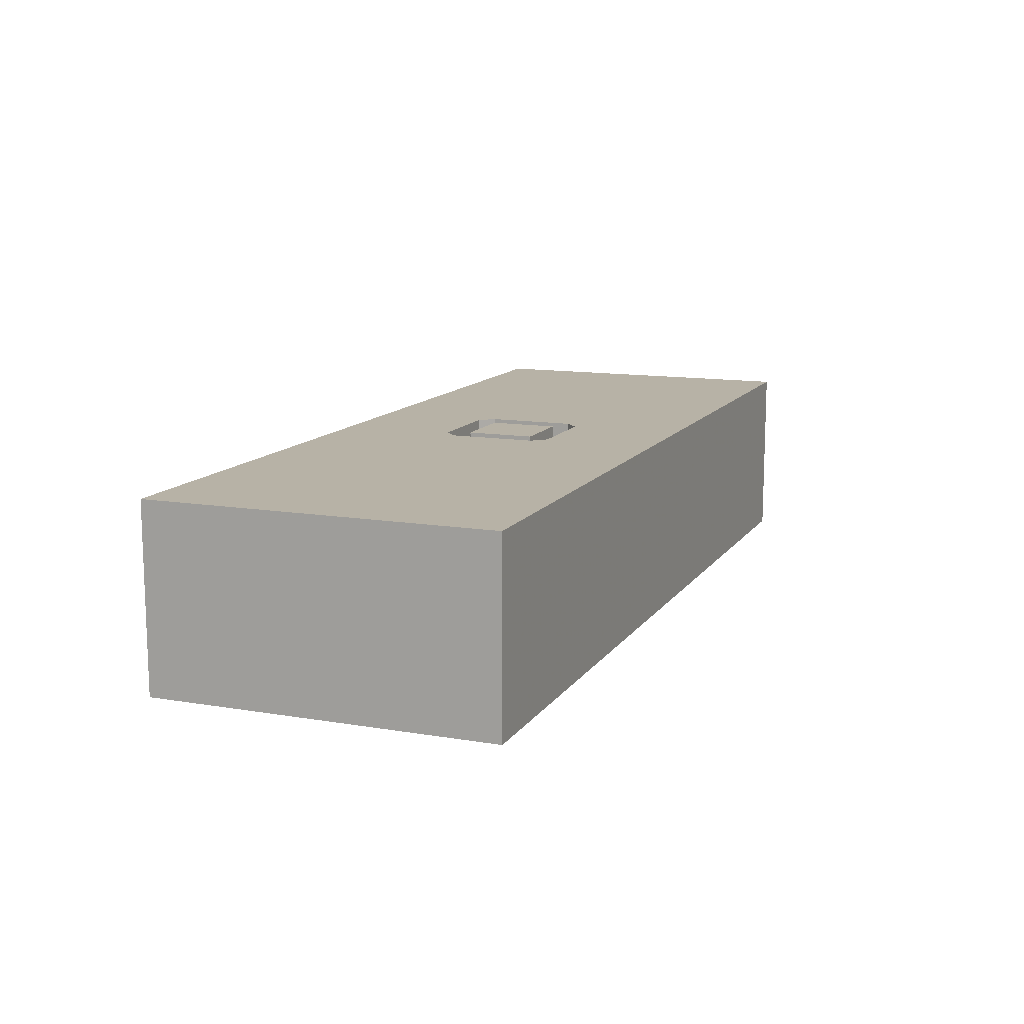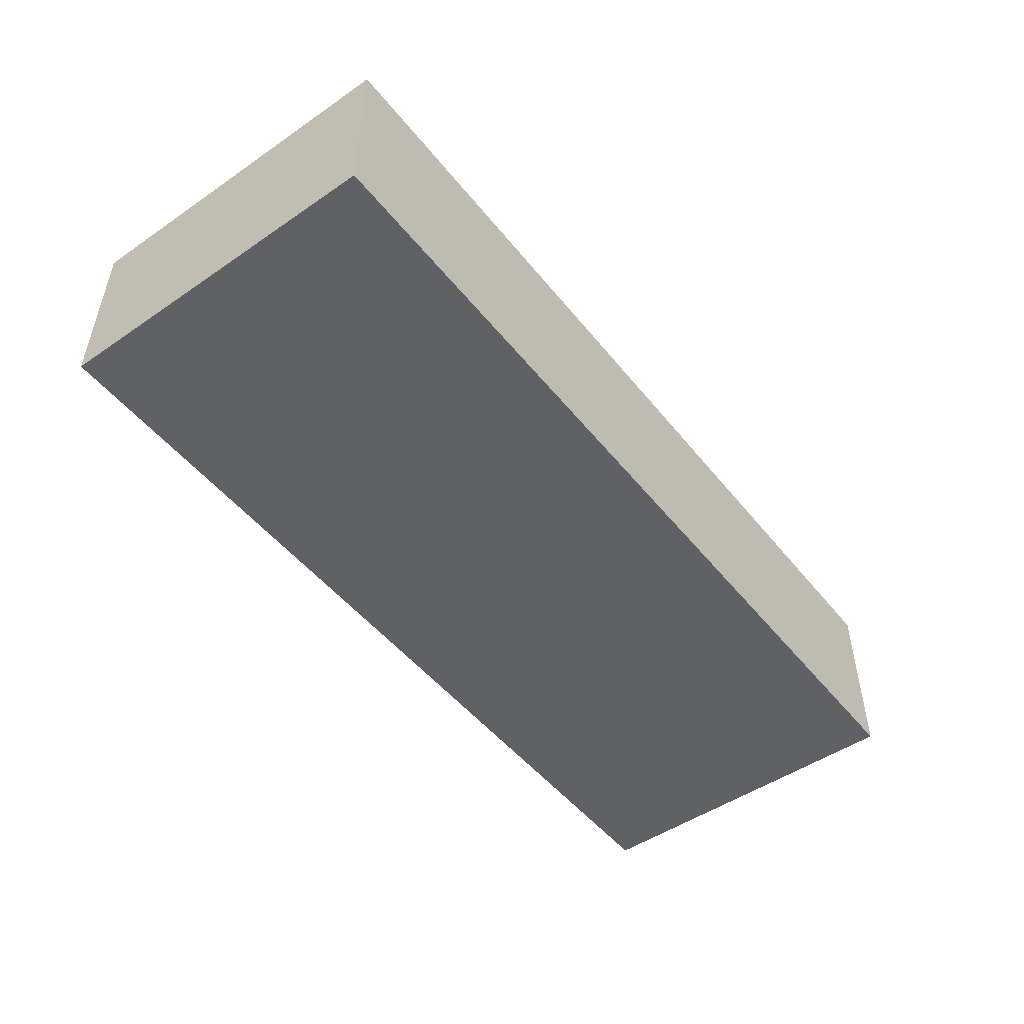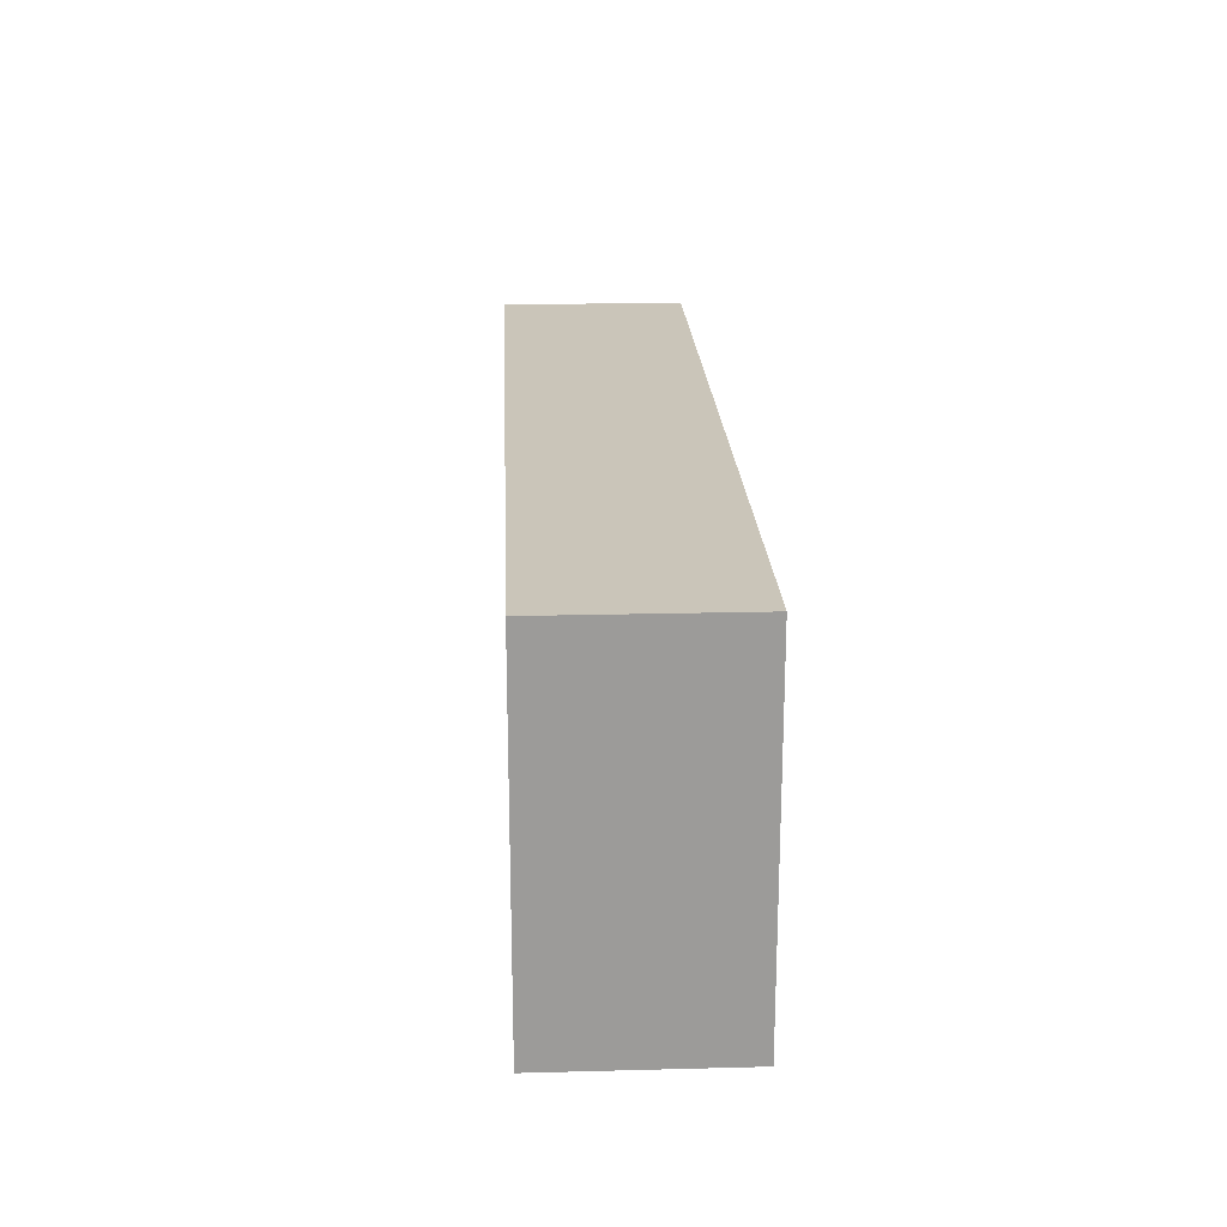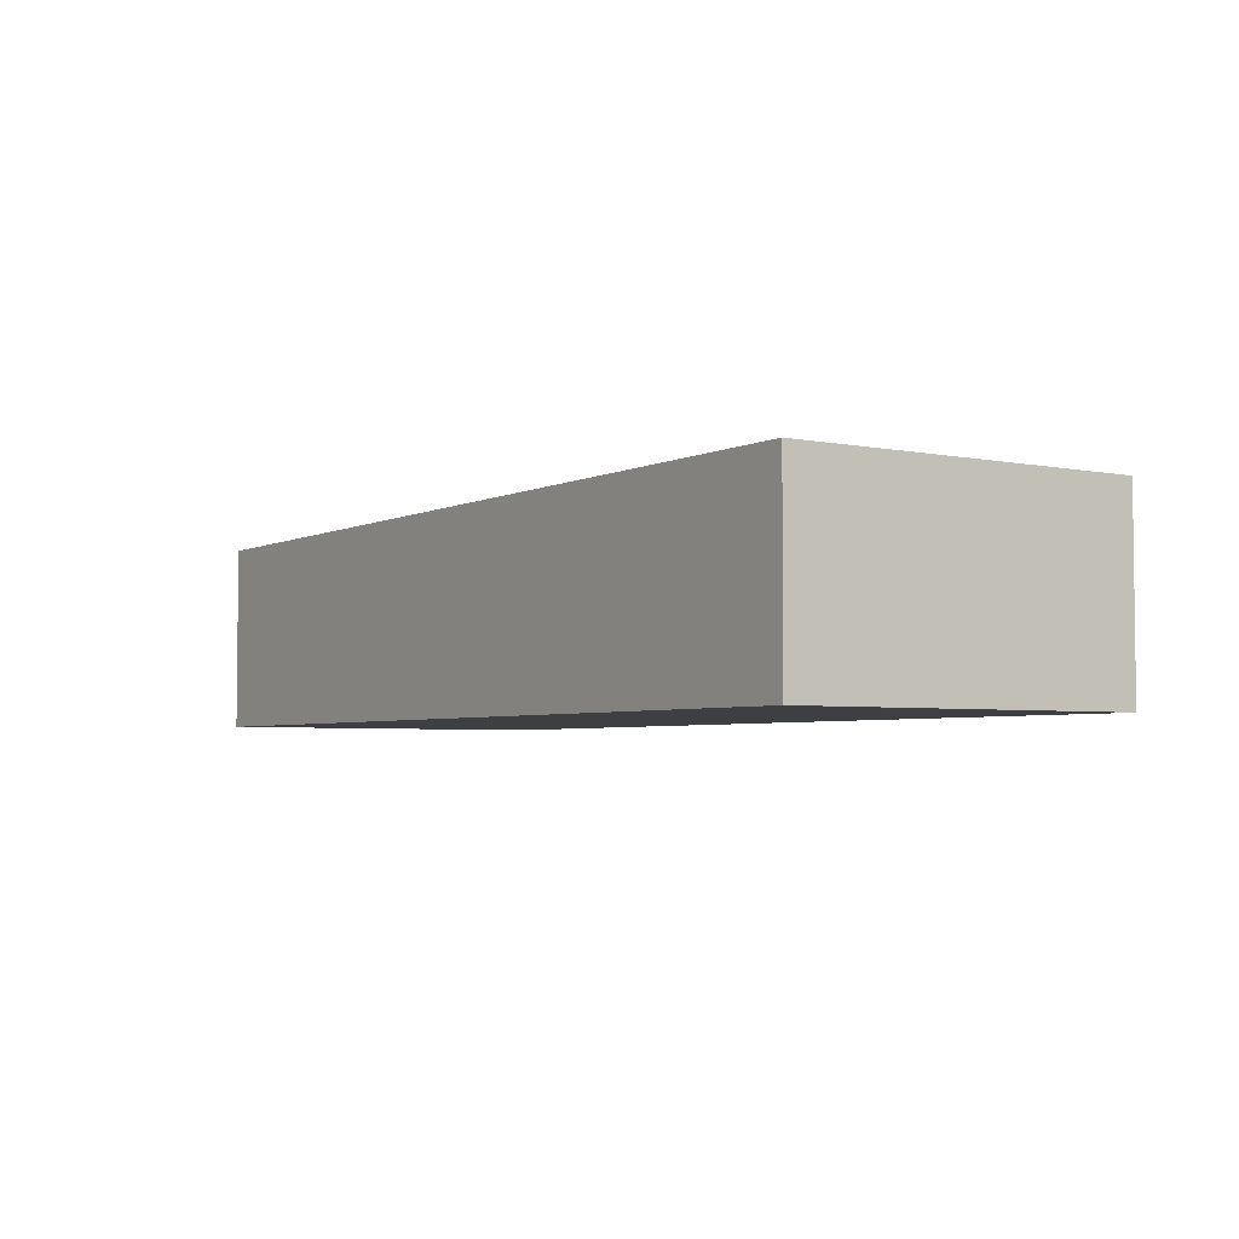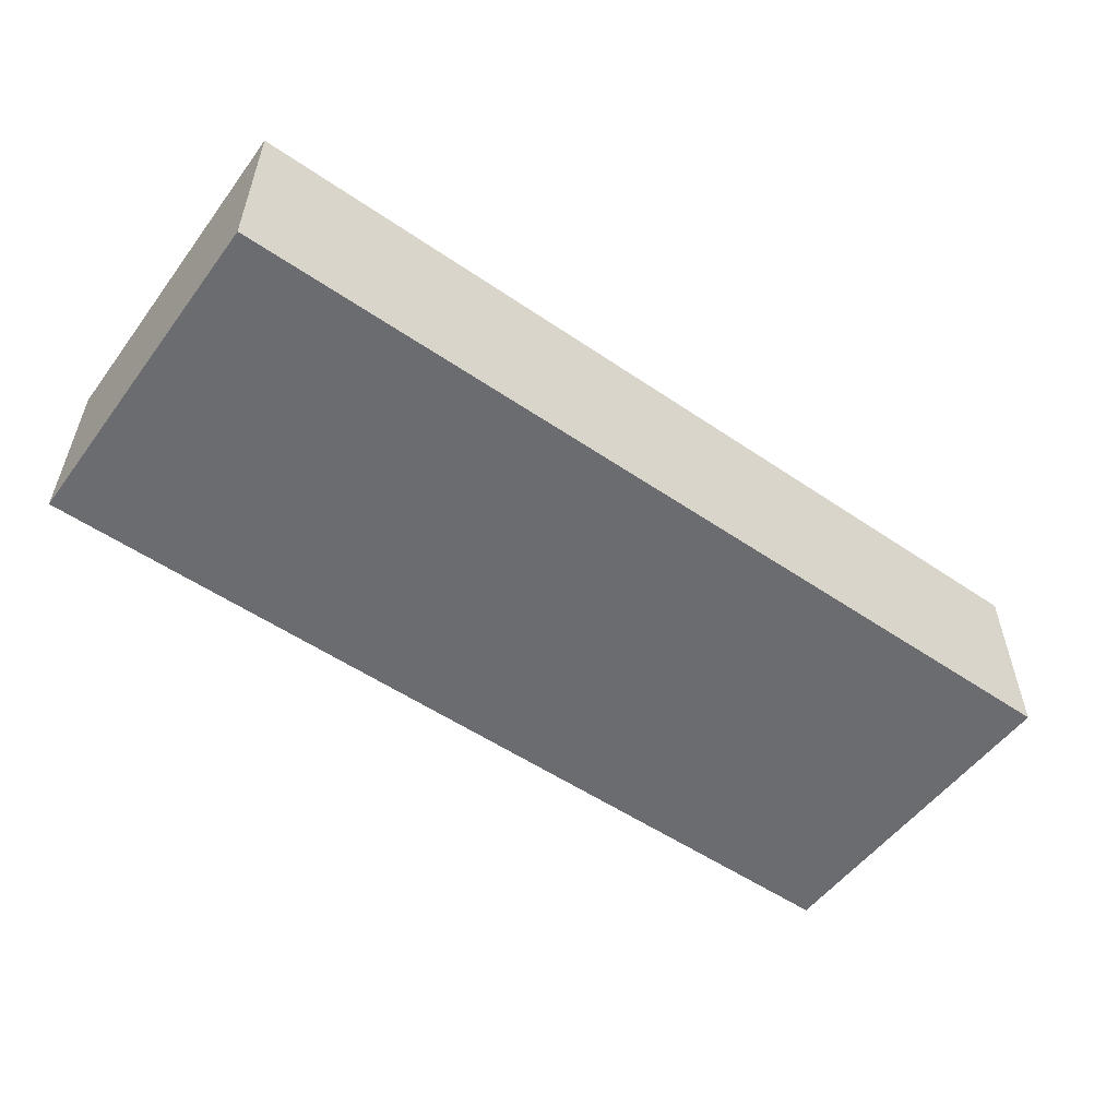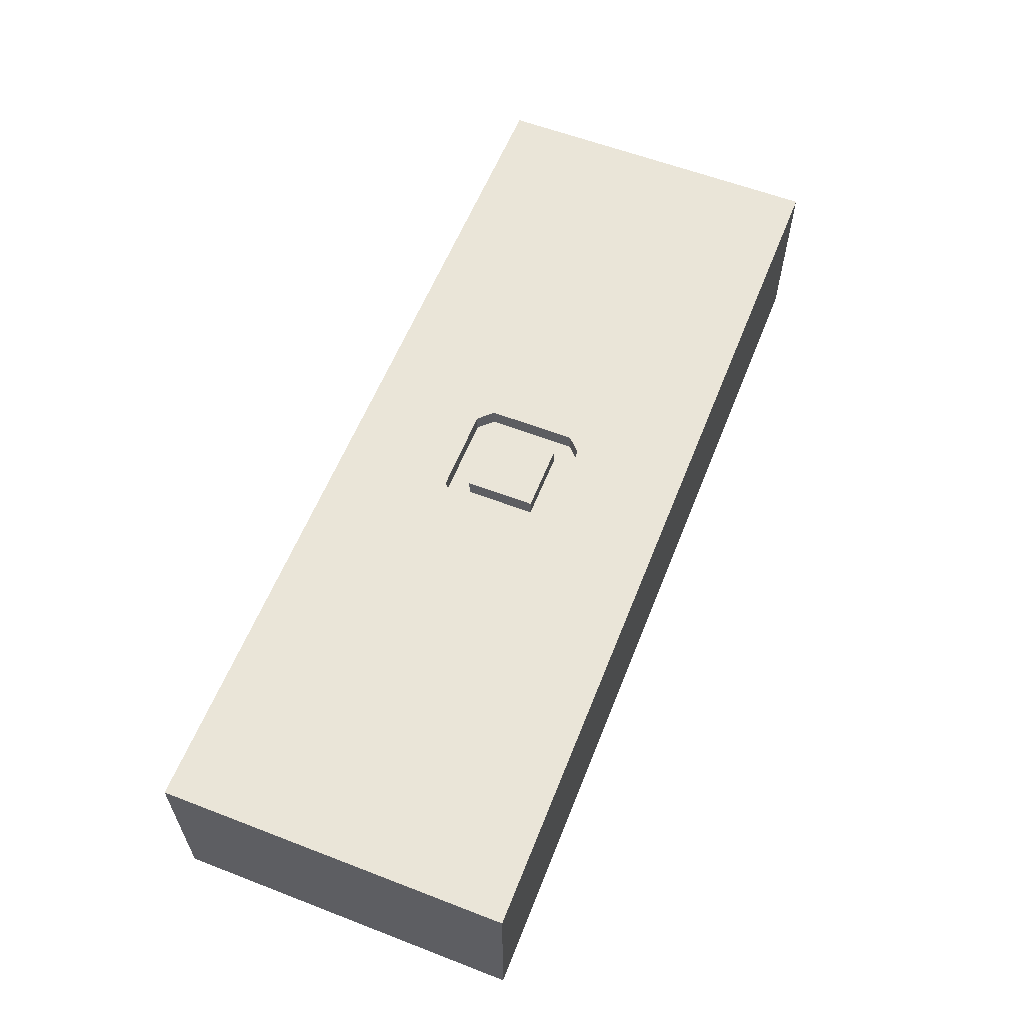
<metadata>
{"format":"obj","ext":"obj","renderer":"f3d","projection":"perspective","resolution":1024,"background":"white","views":[{"elev":12.4,"azim":111.5,"up":"+Z"},{"elev":-49.5,"azim":127.1,"up":"+Z"},{"elev":20.6,"azim":87.3,"up":"+Y"},{"elev":-4.0,"azim":-123.7,"up":"+Z"},{"elev":-53.7,"azim":-36.0,"up":"+Z"},{"elev":59.3,"azim":-68.4,"up":"+Z"}]}
</metadata>
<code>
v 121.9 150 0
v 94.09 0 80
v 331.7 73.64 80
v 130 68.25 0
v 217.3 0 80
v 133.7 0 0
v 251.1 150 0
v 314.8 0 40.99
v 173 150 39.37
v 291.6 73.87 0
v 215 60 80
v 181 100 80
v 219 50 72.5
v 215 90 80
v 400 0 0
v 242 0 0
v 175 56 72.5
v 0 0 0
v 219 100 72.5
v 175 94 80
v 400 150 0
v 219 50 80
v 215 90 72.5
v 181 50 80
v 210.6 150 80
v 0 0 80
v 175 56 80
v 0 150 80
v 181 100 72.5
v 400 0 80
v 175 94 72.5
v 219 100 80
v 185 90 72.5
v 98.03 150 80
v 225 94 72.5
v 0 150 0
v 185 90 80
v 336 150 37.68
v 225 94 80
v 185 60 72.5
v 225 56 72.5
v 181 50 72.5
v 225 56 80
v 185 60 80
v 79.06 85.88 80
v 400 150 80
v 292.9 150 80
v 215 60 72.5
f 1 36 34
f 16 15 8
f 8 5 16
f 30 3 5
f 46 3 30
f 9 25 7
f 3 47 39
f 26 2 45
f 10 4 7
f 15 30 8
f 21 10 7
f 6 2 18
f 1 7 4
f 18 4 6
f 26 18 2
f 1 9 7
f 28 34 36
f 34 12 25
f 15 10 21
f 18 36 4
f 13 22 41
f 31 17 33
f 23 48 35
f 13 48 42
f 39 32 35
f 19 35 32
f 17 31 27
f 15 16 10
f 40 42 48
f 20 31 12
f 46 47 3
f 26 28 18
f 24 22 42
f 17 27 42
f 5 8 30
f 1 4 36
f 37 44 14
f 13 42 22
f 14 11 23
f 21 7 38
f 2 6 5
f 24 27 2
f 48 23 11
f 21 38 46
f 44 40 11
f 48 11 40
f 35 41 39
f 14 23 37
f 24 42 27
f 23 19 33
f 29 12 31
f 43 41 22
f 33 37 23
f 25 47 7
f 25 9 34
f 27 20 45
f 13 41 48
f 22 24 5
f 32 12 19
f 29 31 33
f 32 39 25
f 17 42 40
f 33 40 37
f 29 19 12
f 35 19 23
f 43 39 41
f 29 33 19
f 20 34 45
f 47 25 39
f 22 5 43
f 20 27 31
f 43 5 3
f 39 43 3
f 28 45 34
f 41 35 48
f 21 46 15
f 32 25 12
f 20 12 34
f 9 1 34
f 44 37 40
f 40 33 17
f 26 45 28
f 6 4 16
f 6 16 5
f 10 16 4
f 27 45 2
f 38 7 47
f 36 18 28
f 46 38 47
f 30 15 46
f 2 5 24
f 11 14 44

</code>
